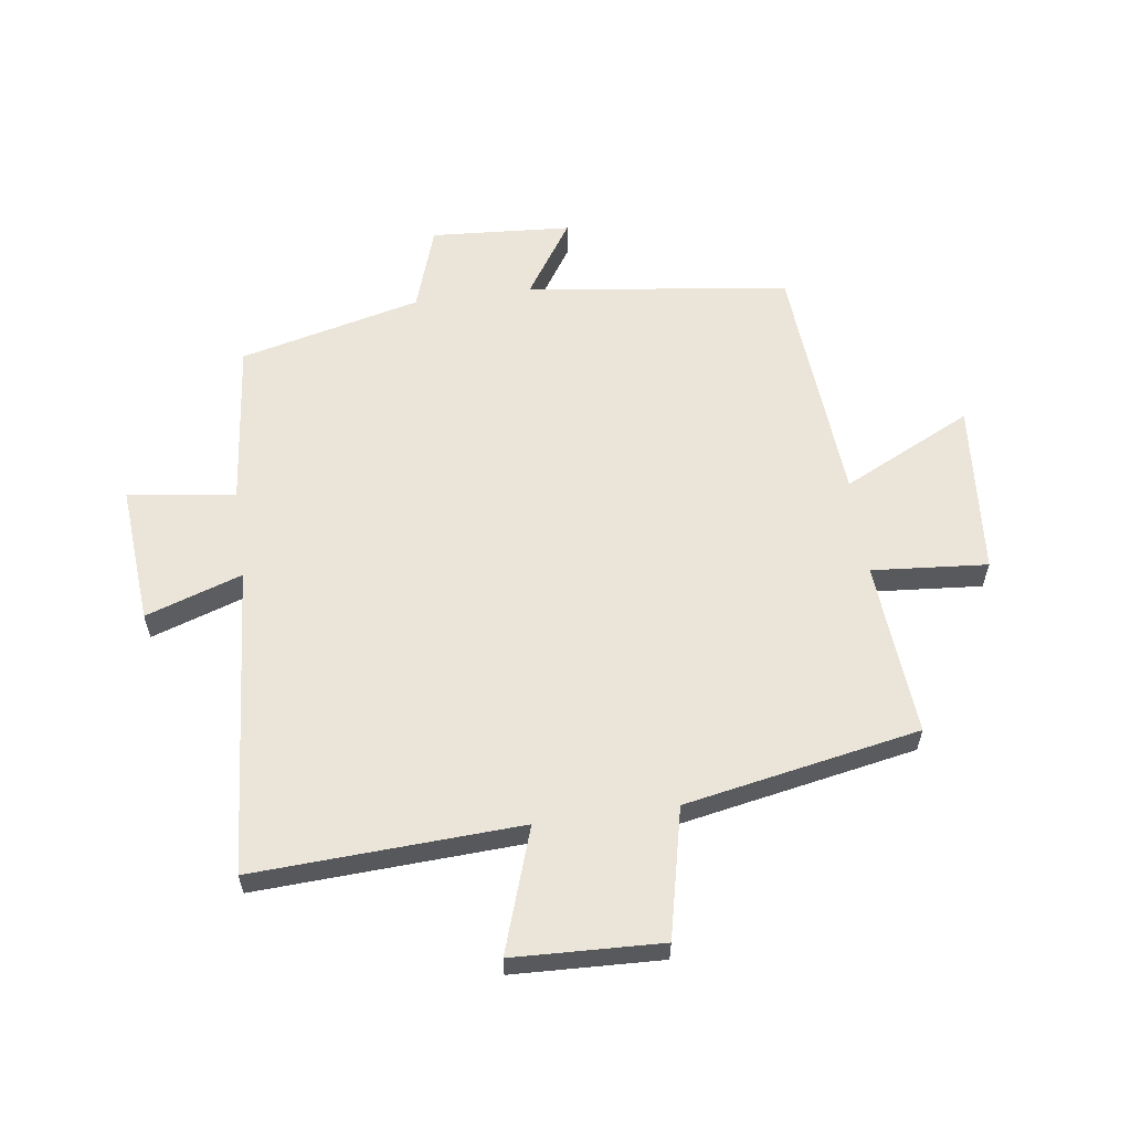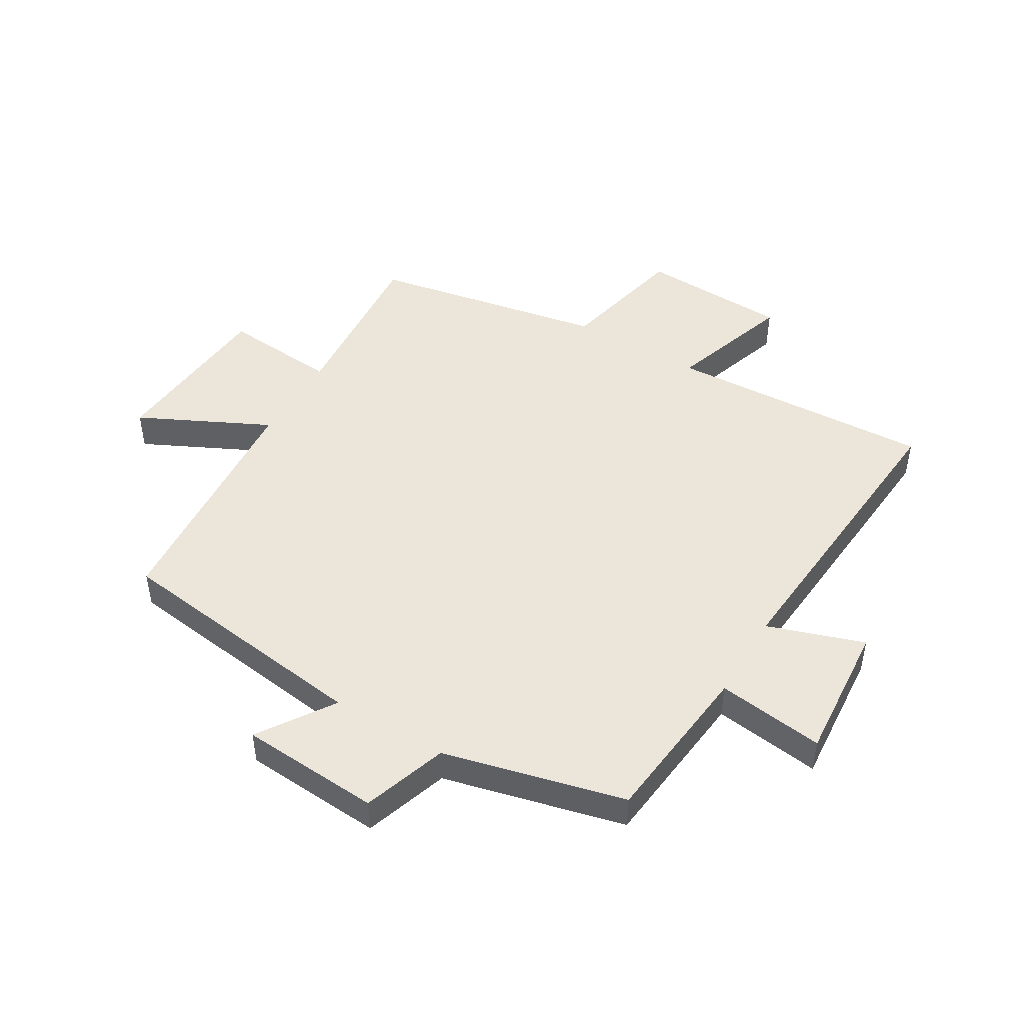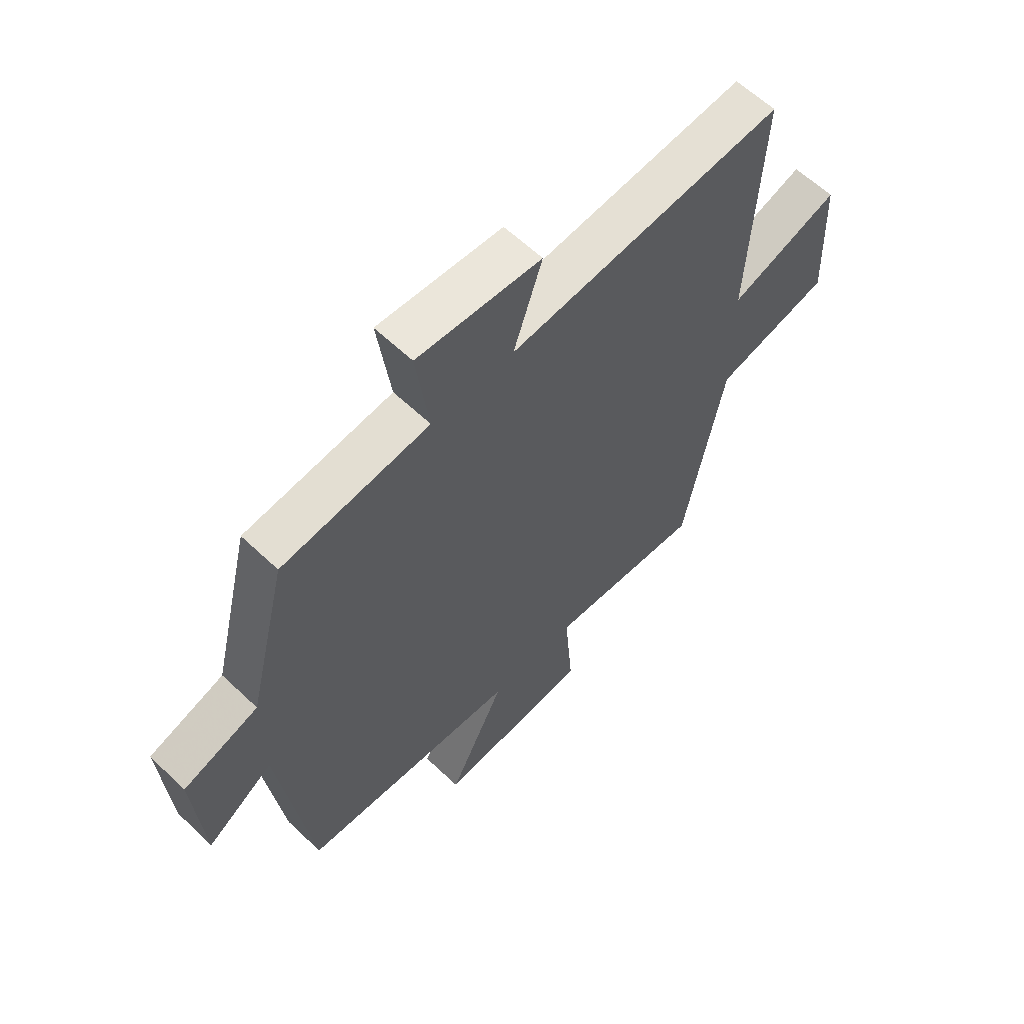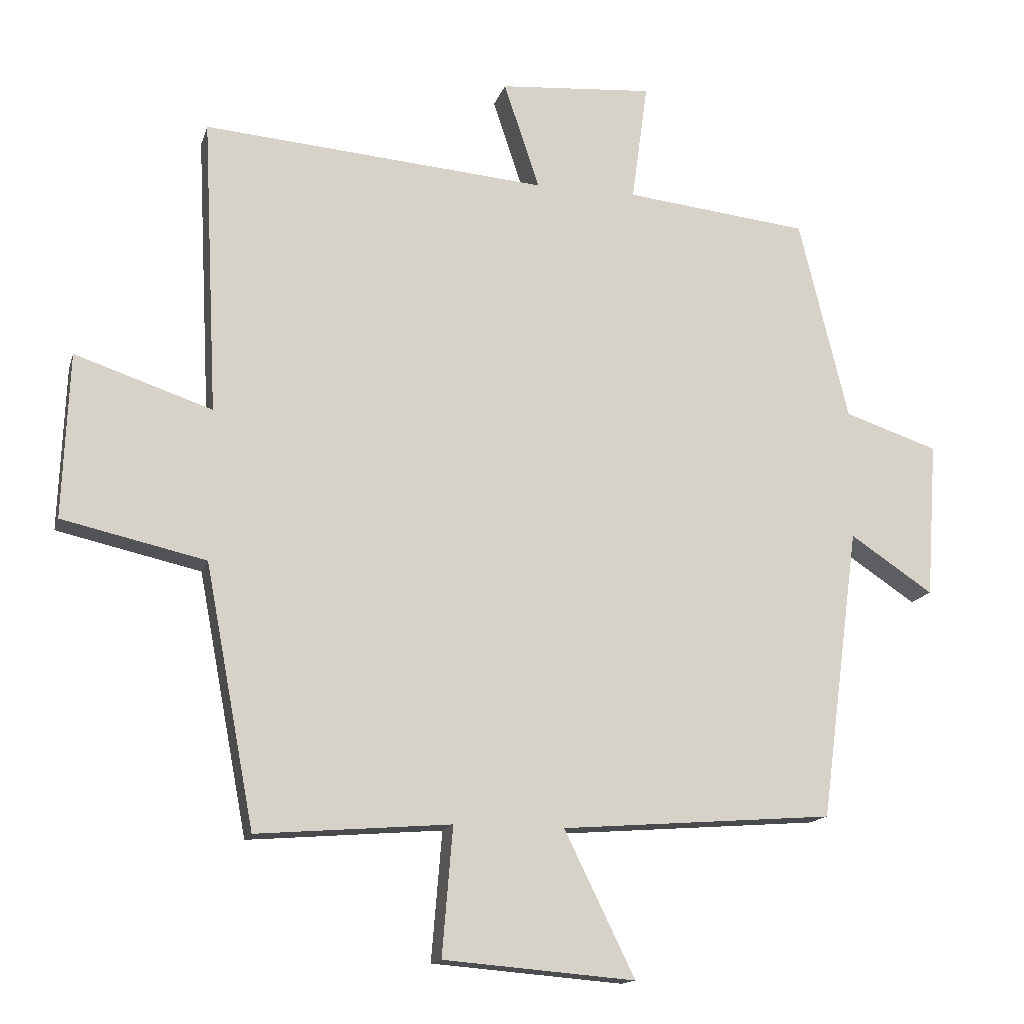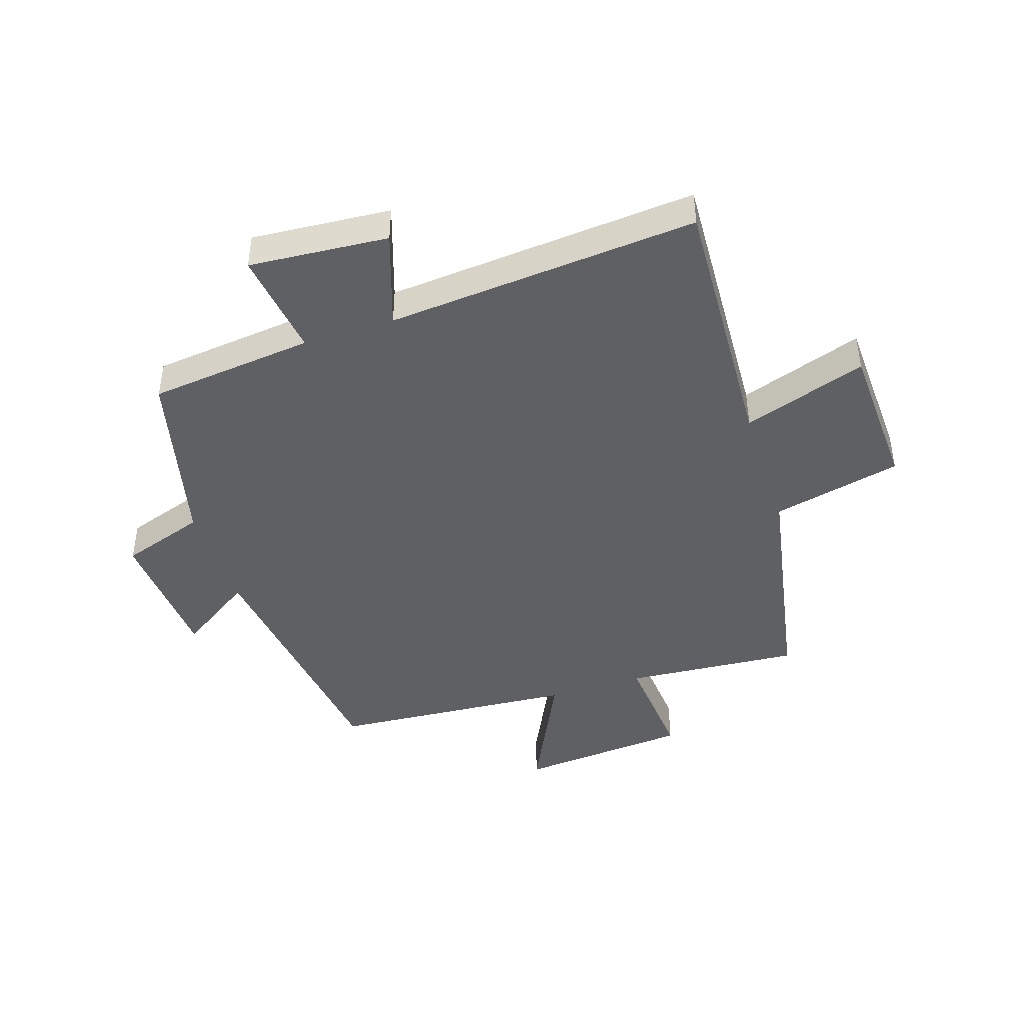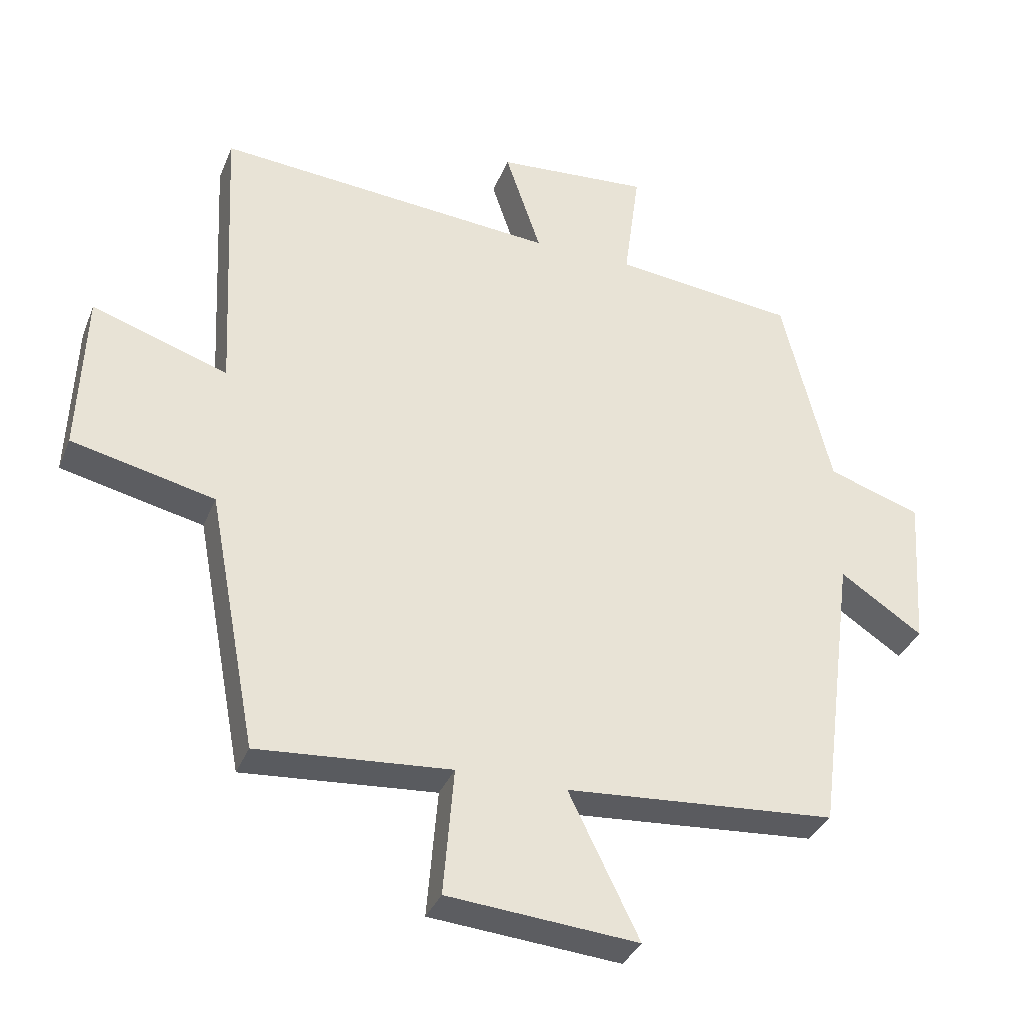
<metadata>
{"format":"obj","ext":"obj","renderer":"f3d","projection":"perspective","resolution":1024,"background":"white","views":[{"elev":59.6,"azim":82.1,"up":"+Y"},{"elev":47.5,"azim":-59.3,"up":"+Y"},{"elev":60.8,"azim":-45.9,"up":"+Z"},{"elev":-14.7,"azim":165.5,"up":"+Z"},{"elev":-44.0,"azim":18.1,"up":"+Y"},{"elev":-35.0,"azim":159.9,"up":"+Z"}]}
</metadata>
<code>
v 0.426 0.07 -0.523
v 0.134 0.07 -0.5
v 0.15 0.07 -0.693
v -0.138 0.07 -0.717
v -0.032 0.07 -0.5
v -0.442 0.07 -0.469
v -0.5 0.07 -0.031
v -0.625 0.07 -0.114
v -0.641 0.07 0.12
v -0.5 0.07 0.167
v -0.426 0.07 0.47
v -0.15 0.07 0.5
v -0.174 0.07 0.679
v 0.058 0.07 0.661
v 0.004 0.07 0.5
v 0.522 0.07 0.542
v 0.5 0.07 0.097
v 0.706 0.07 0.166
v 0.716 0.07 -0.082
v 0.5 0.07 -0.131
v 0.426 0 -0.523
v 0.134 0 -0.5
v 0.15 0 -0.693
v -0.138 0 -0.717
v -0.032 0 -0.5
v -0.442 0 -0.469
v -0.5 0 -0.031
v -0.625 0 -0.114
v -0.641 0 0.12
v -0.5 0 0.167
v -0.426 0 0.47
v -0.15 0 0.5
v -0.174 0 0.679
v 0.058 0 0.661
v 0.004 0 0.5
v 0.522 0 0.542
v 0.5 0 0.097
v 0.706 0 0.166
v 0.716 0 -0.082
v 0.5 0 -0.131
f 17 18 19 20
f 17 20 1 2
f 15 16 17 2
f 12 13 14 15
f 15 2 3
f 12 15 3
f 11 12 3
f 10 11 3
f 7 8 9 10
f 5 6 7 10
f 5 10 3
f 3 4 5
f 40 39 38 37
f 22 21 40 37
f 22 37 36 35
f 35 34 33 32
f 23 22 35
f 23 35 32
f 23 32 31
f 23 31 30
f 30 29 28 27
f 30 27 26 25
f 23 30 25
f 25 24 23
f 1 21 22 2
f 2 22 23 3
f 3 23 24 4
f 4 24 25 5
f 5 25 26 6
f 6 26 27 7
f 7 27 28 8
f 8 28 29 9
f 9 29 30 10
f 10 30 31 11
f 11 31 32 12
f 12 32 33 13
f 13 33 34 14
f 14 34 35 15
f 15 35 36 16
f 16 36 37 17
f 17 37 38 18
f 18 38 39 19
f 19 39 40 20
f 20 40 21 1

</code>
